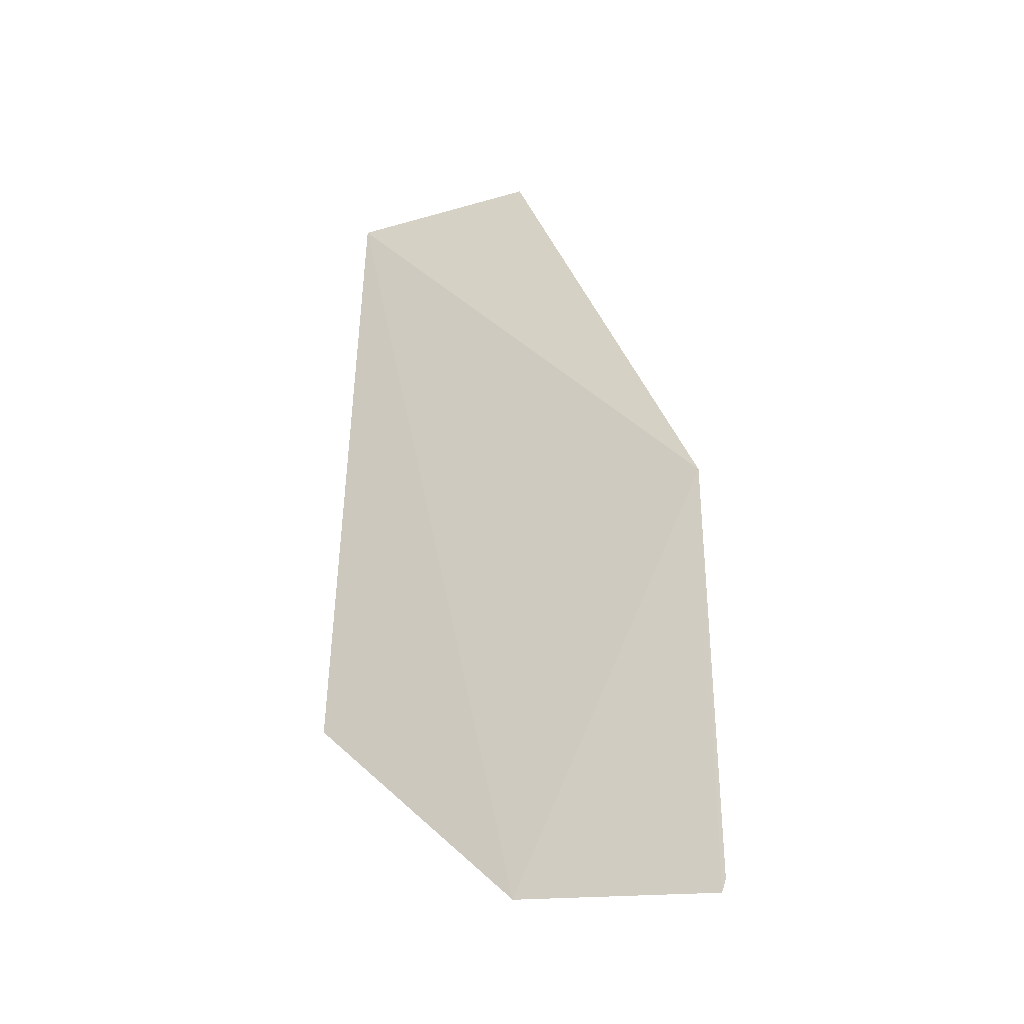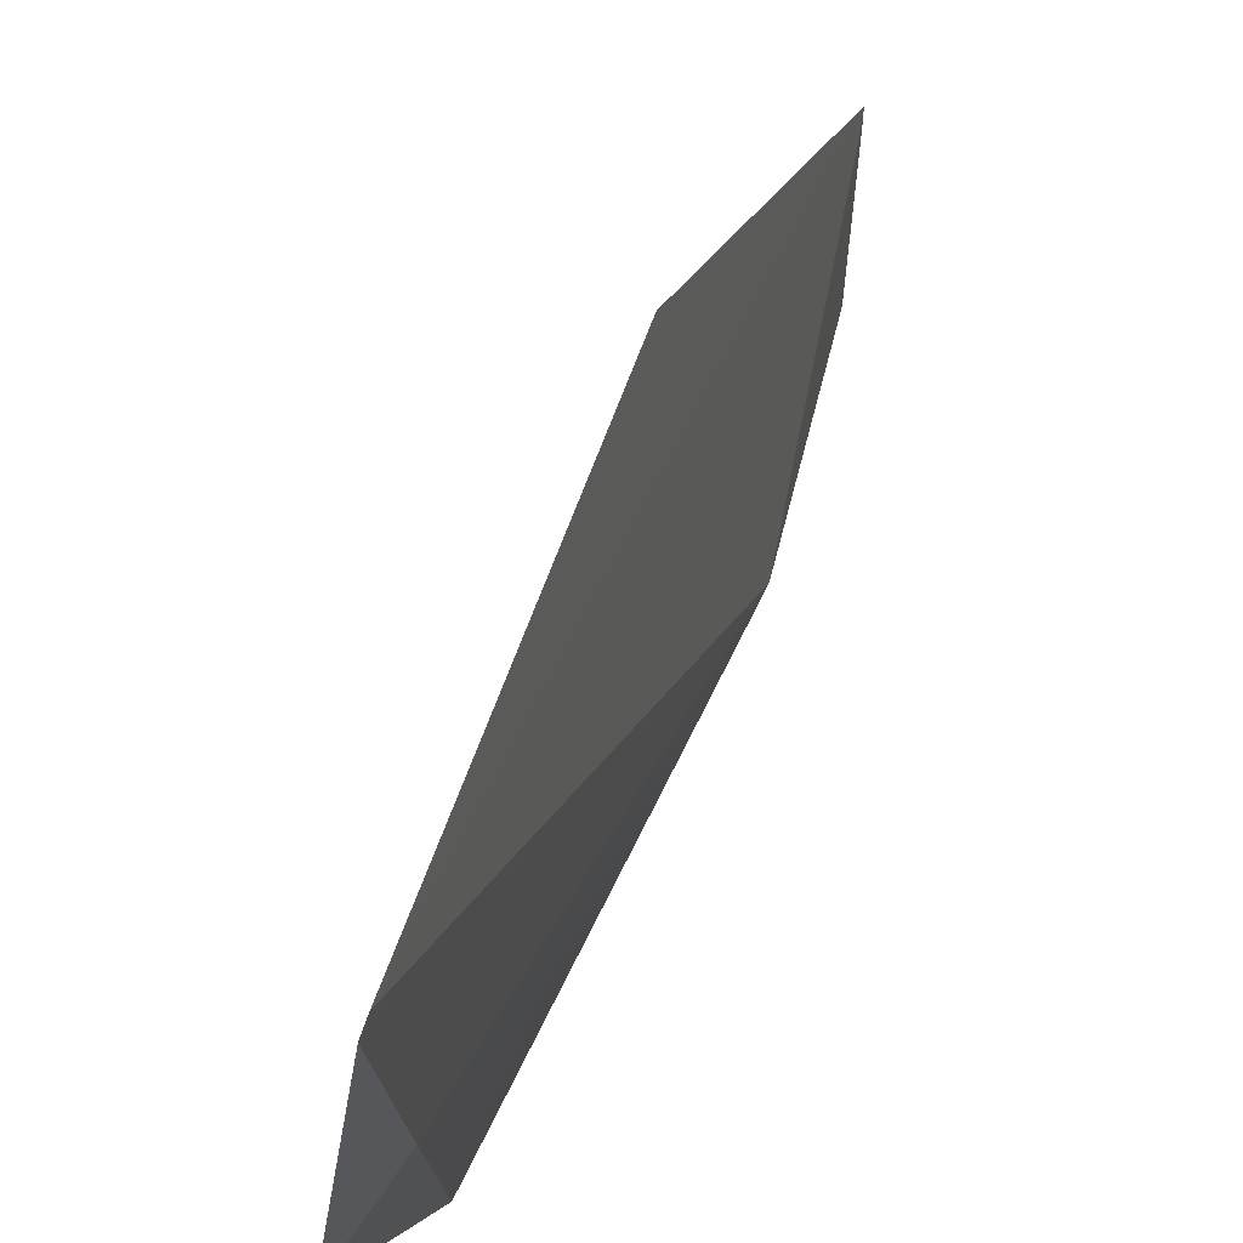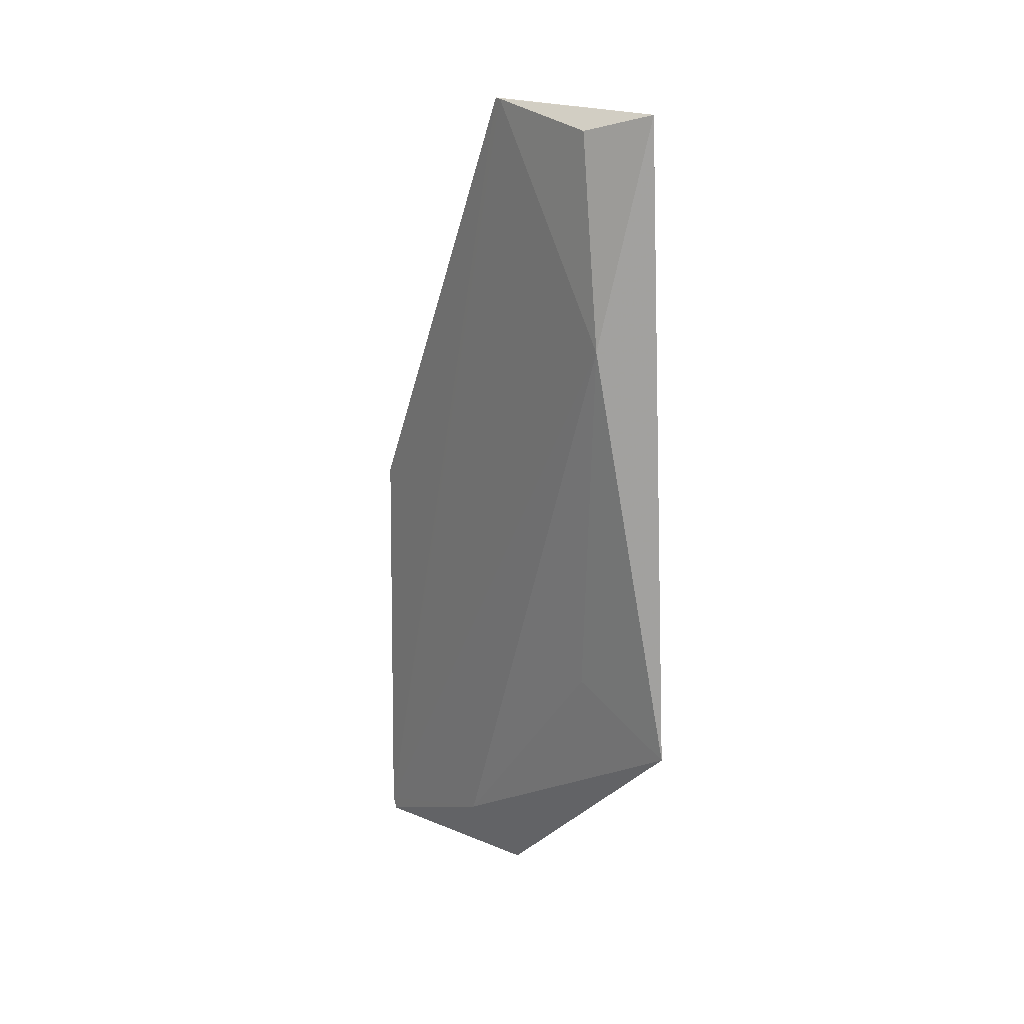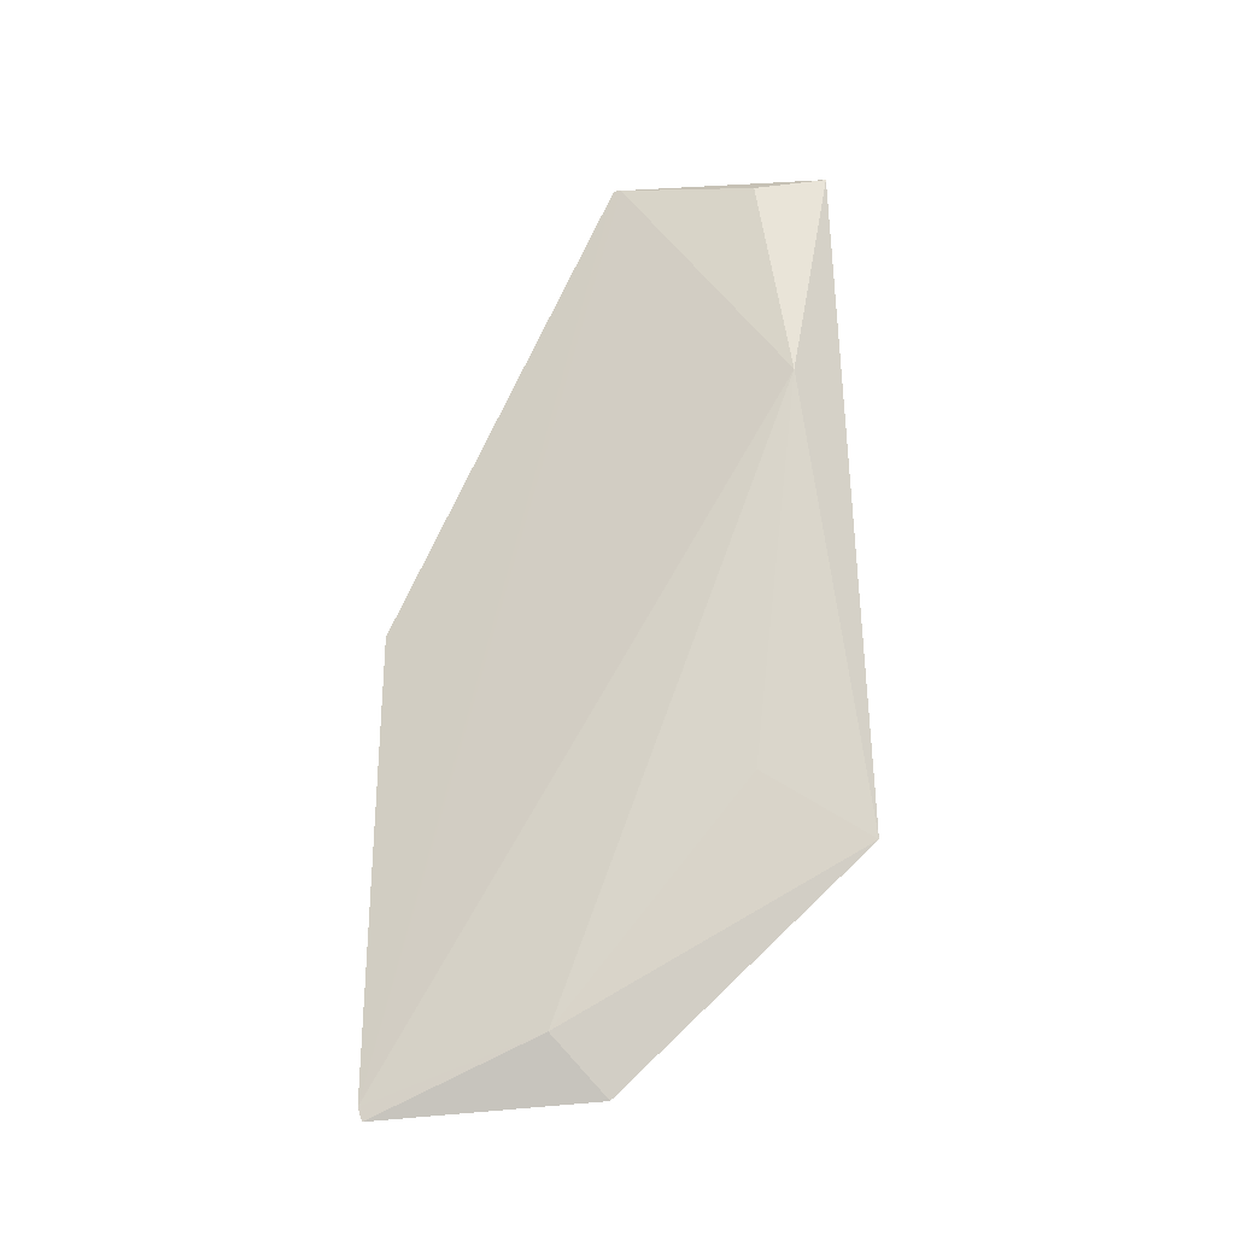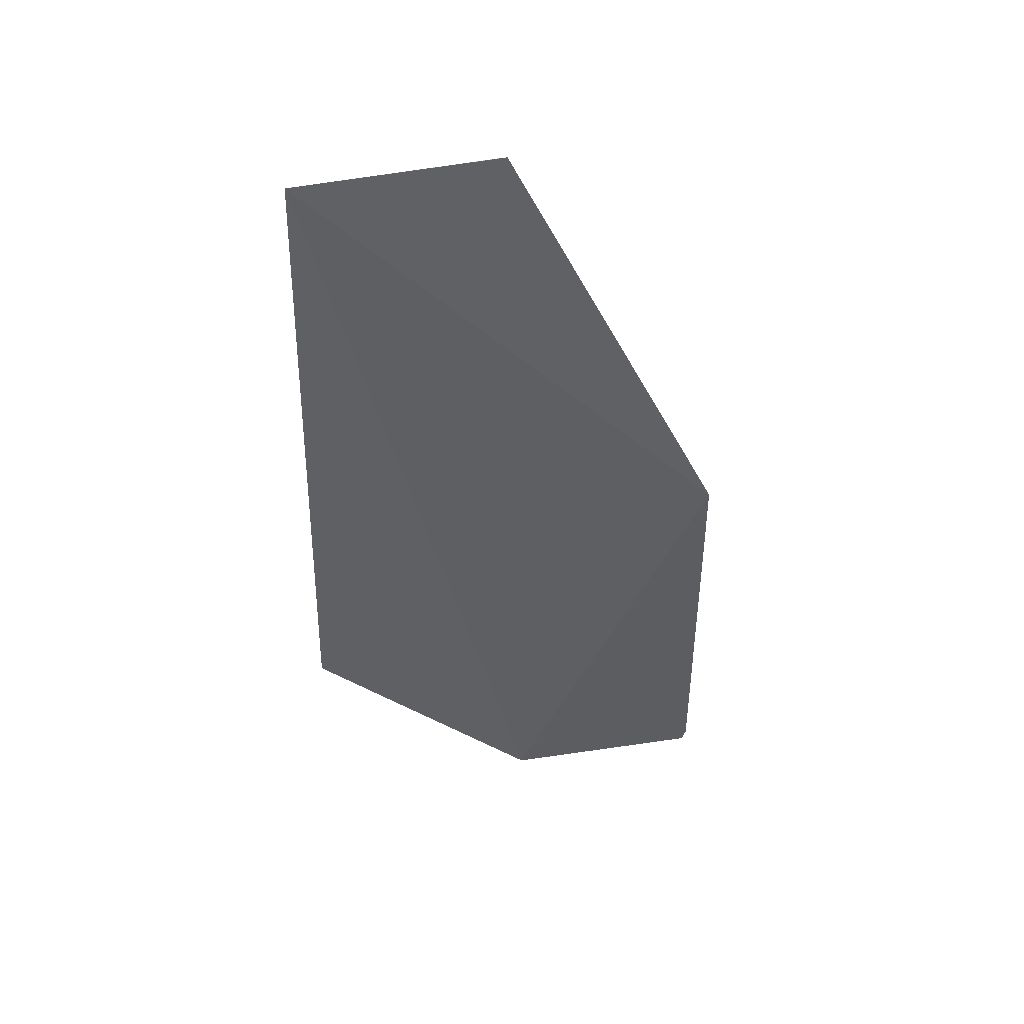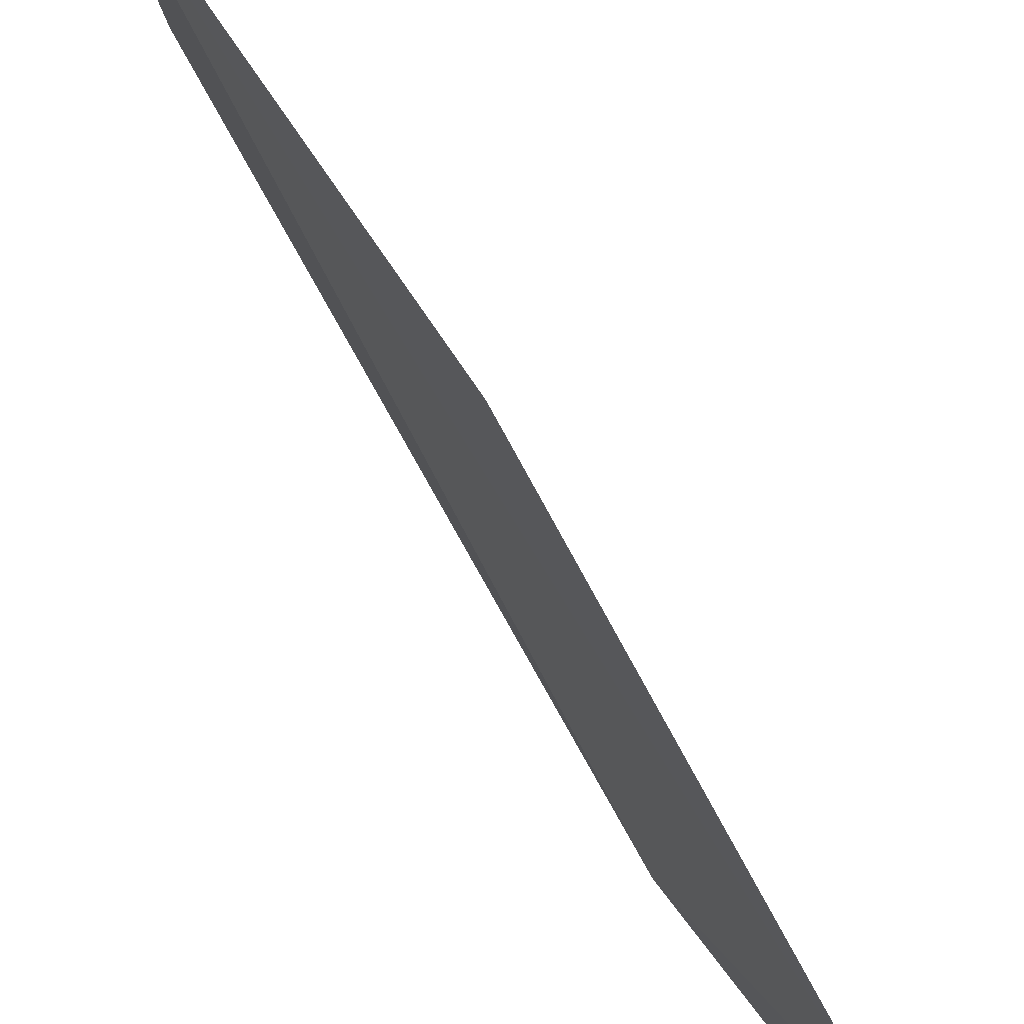
<metadata>
{"format":"obj","ext":"obj","renderer":"f3d","projection":"perspective","resolution":1024,"background":"white","views":[{"elev":-26.1,"azim":-57.8,"up":"+Y"},{"elev":46.8,"azim":15.9,"up":"+Z"},{"elev":17.8,"azim":143.5,"up":"+Y"},{"elev":-23.1,"azim":106.5,"up":"+Y"},{"elev":45.5,"azim":-92.6,"up":"+Y"},{"elev":71.1,"azim":146.8,"up":"+Z"}]}
</metadata>
<code>
v -0.01366 0.0684 0.1003
v -0.01363 0.06203 0.1003
v -0.01349 0.07146 0.09464
v -0.01406 0.0747 0.0942
v -0.01414 0.06222 0.09733
v -0.01358 0.07477 0.09713
v -0.0137 0.063 0.09798
v -0.01432 0.06524 0.09397
v -0.0136 0.07445 0.09513
v -0.01362 0.06221 0.1004
v -0.0139 0.06614 0.09537
v -0.01358 0.07475 0.09702
f 5 2 1
f 5 1 4
f 6 4 1
f 7 2 5
f 8 5 4
f 8 4 3
f 8 7 5
f 9 3 4
f 10 6 1
f 10 1 2
f 10 7 3
f 10 2 7
f 11 8 3
f 11 3 7
f 11 7 8
f 12 3 9
f 12 10 3
f 12 6 10
f 12 9 4
f 12 4 6

</code>
